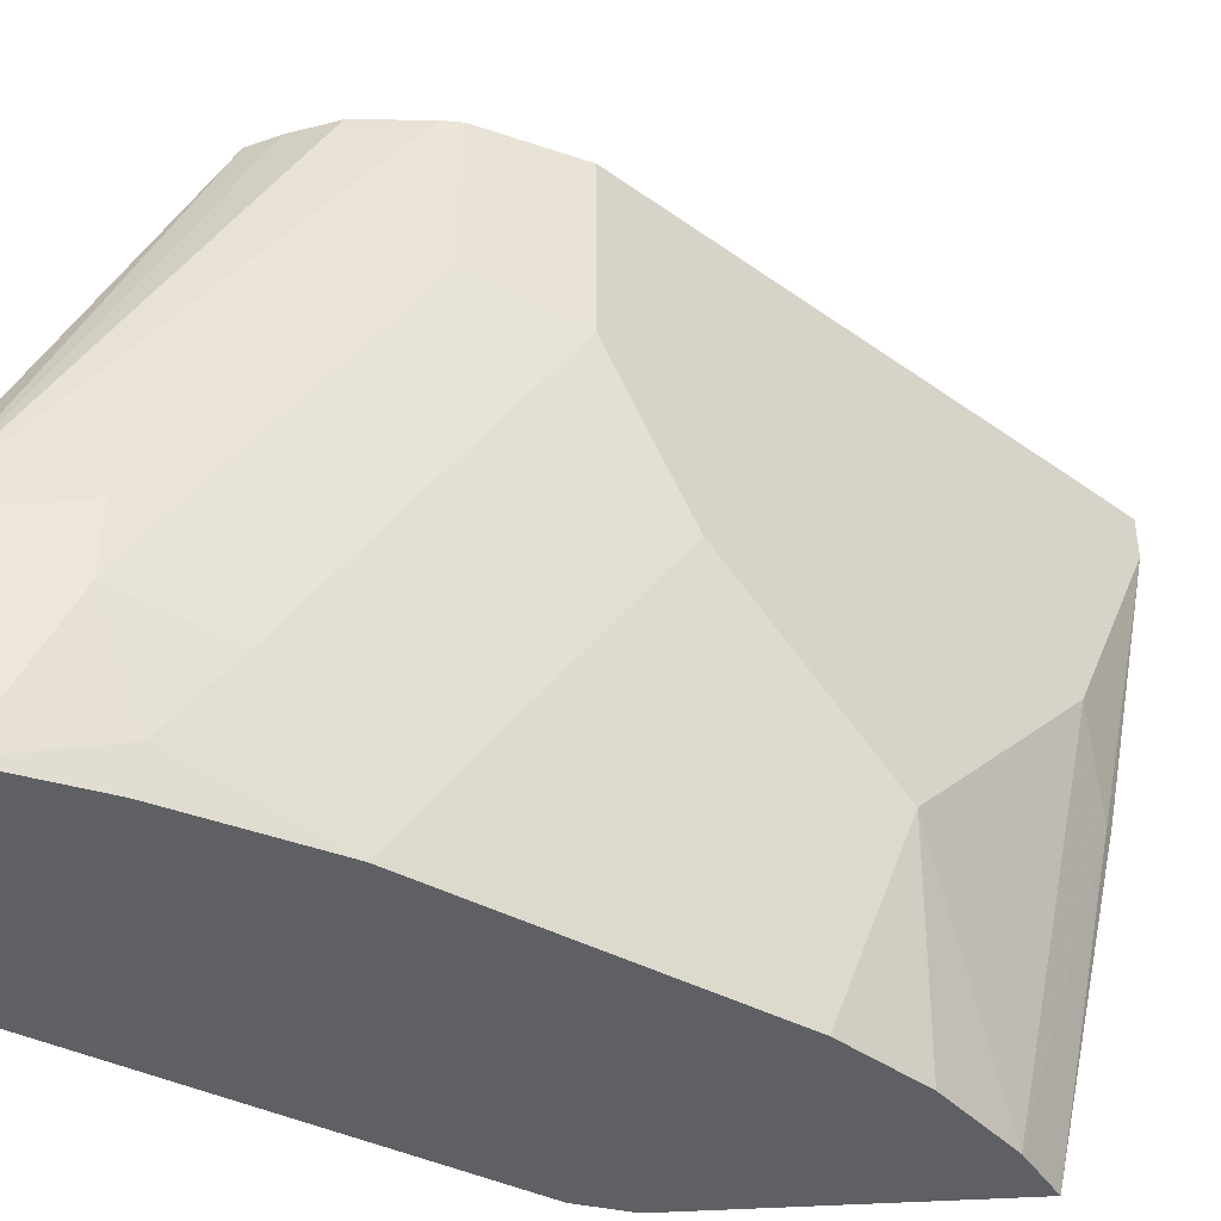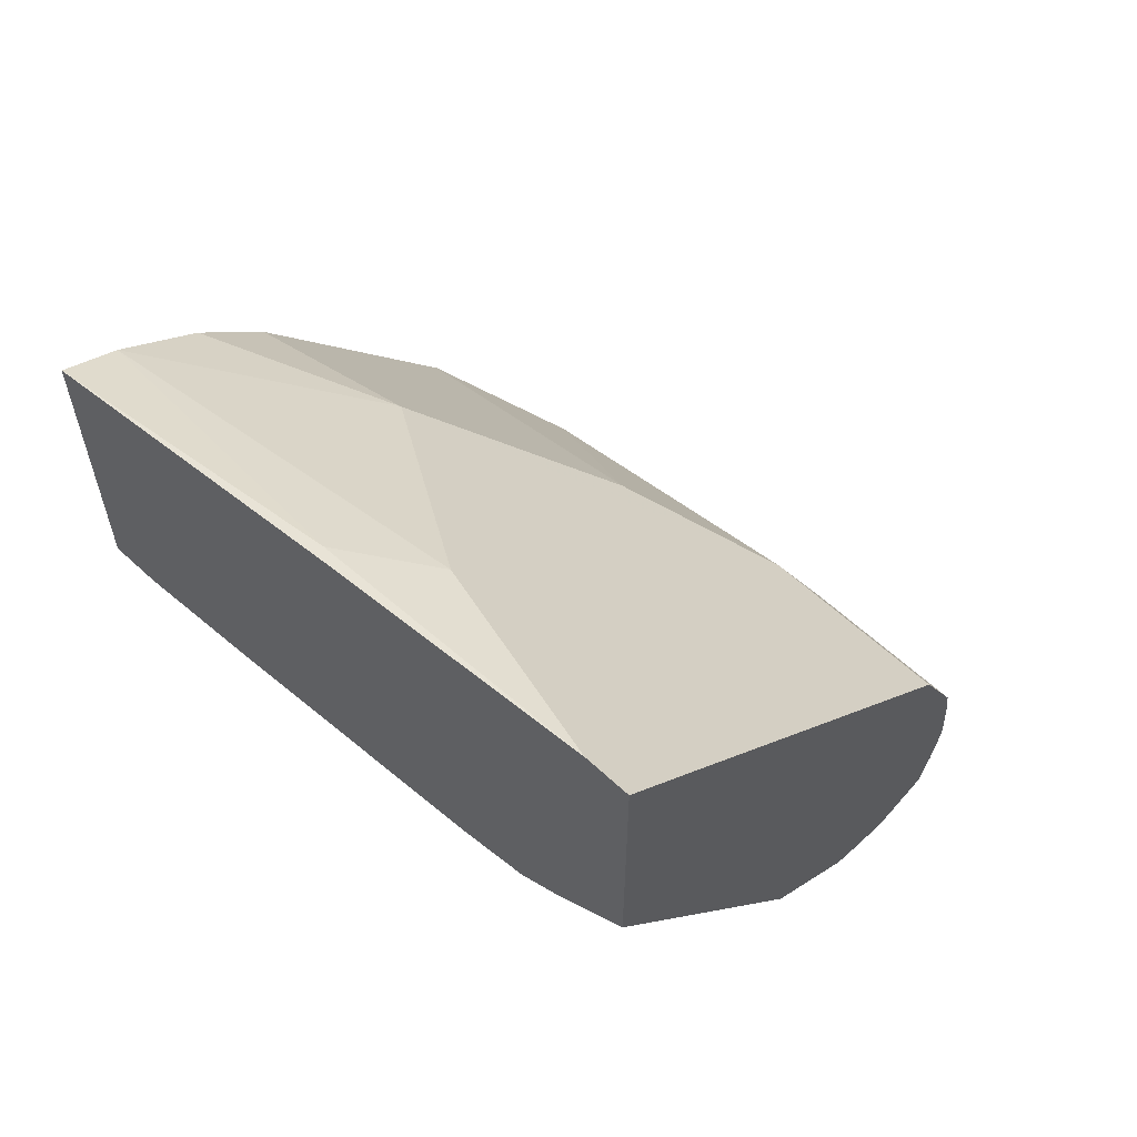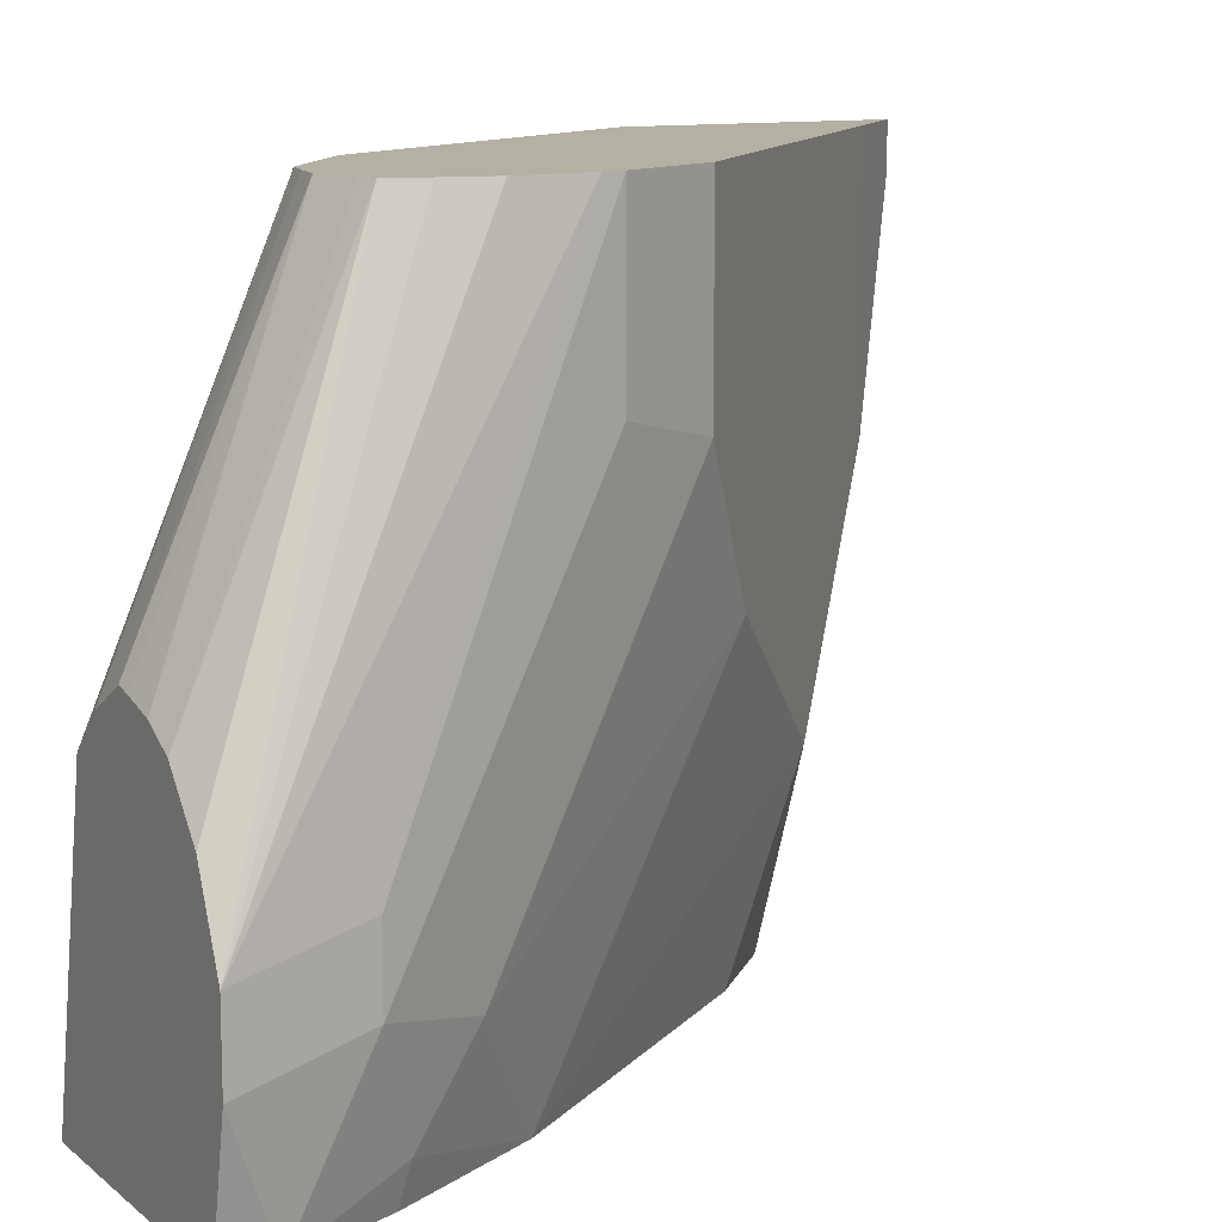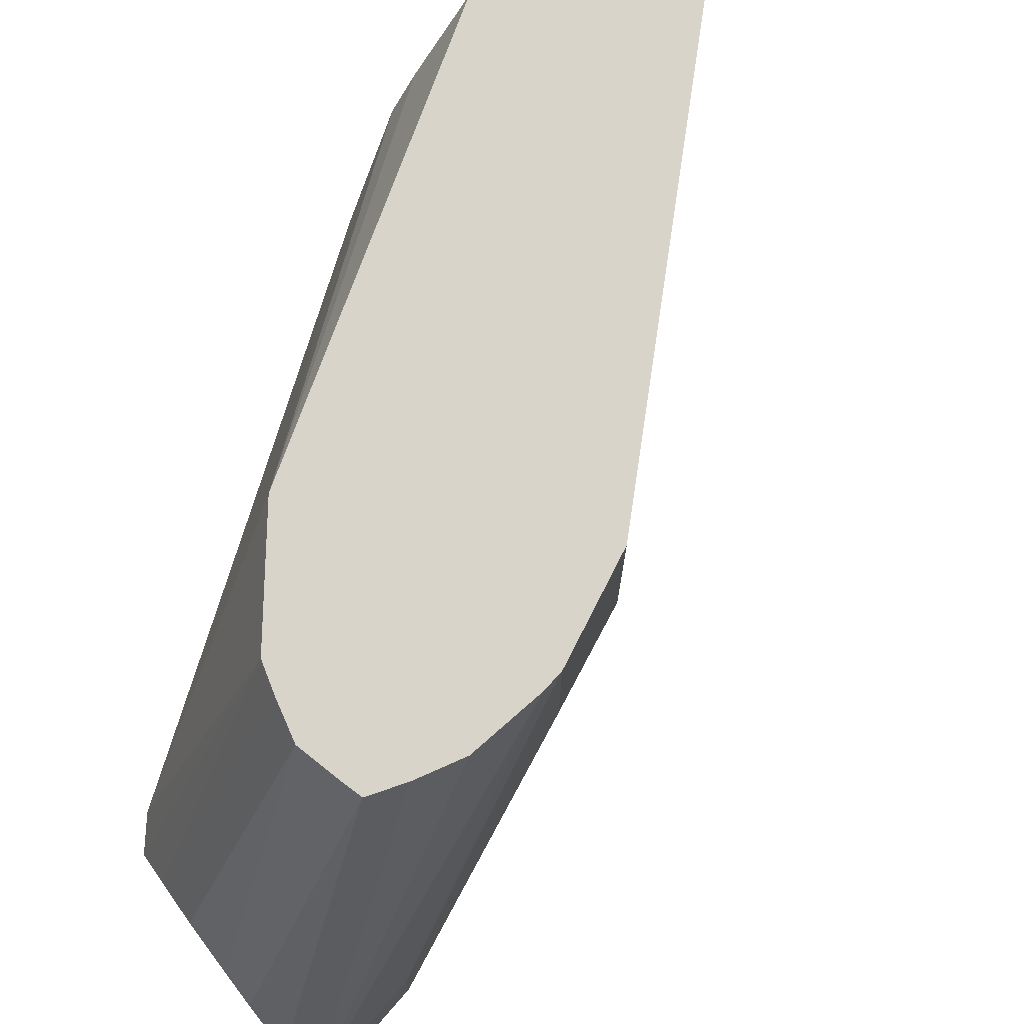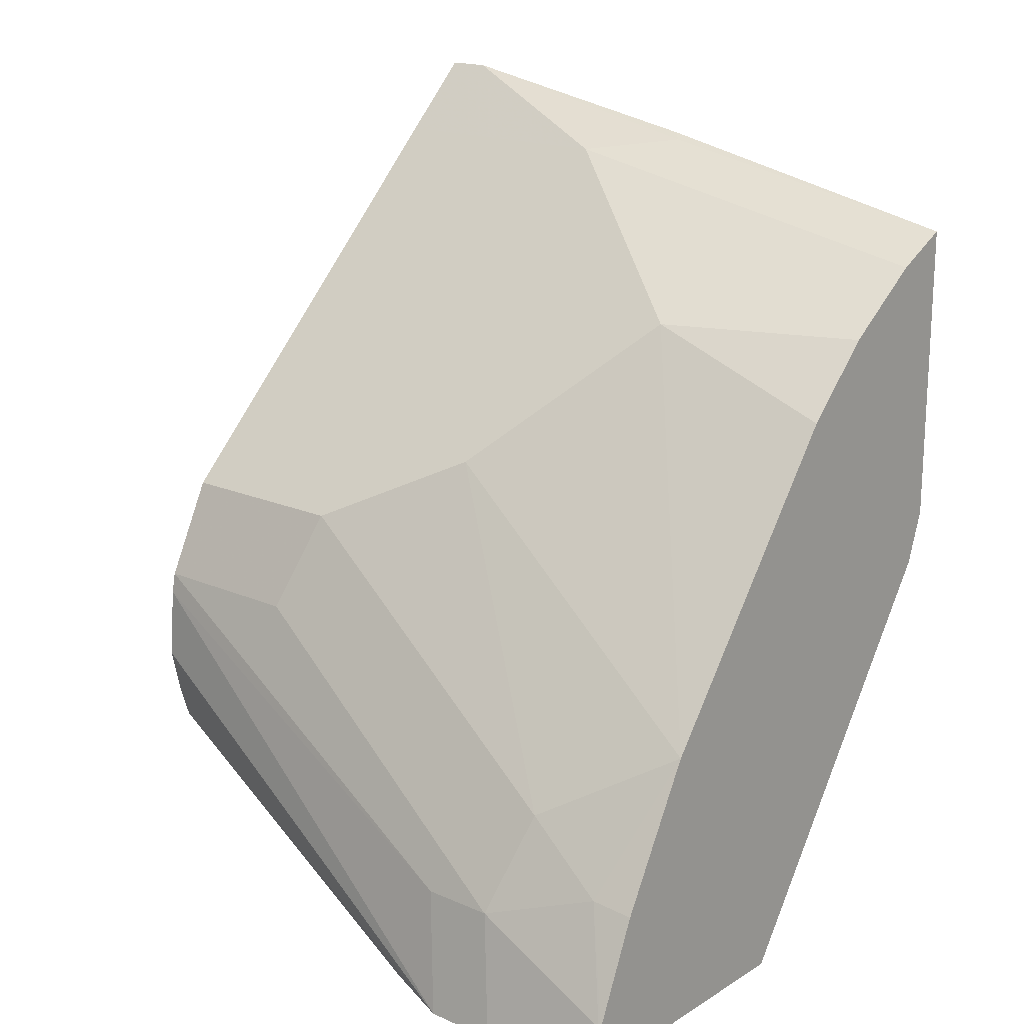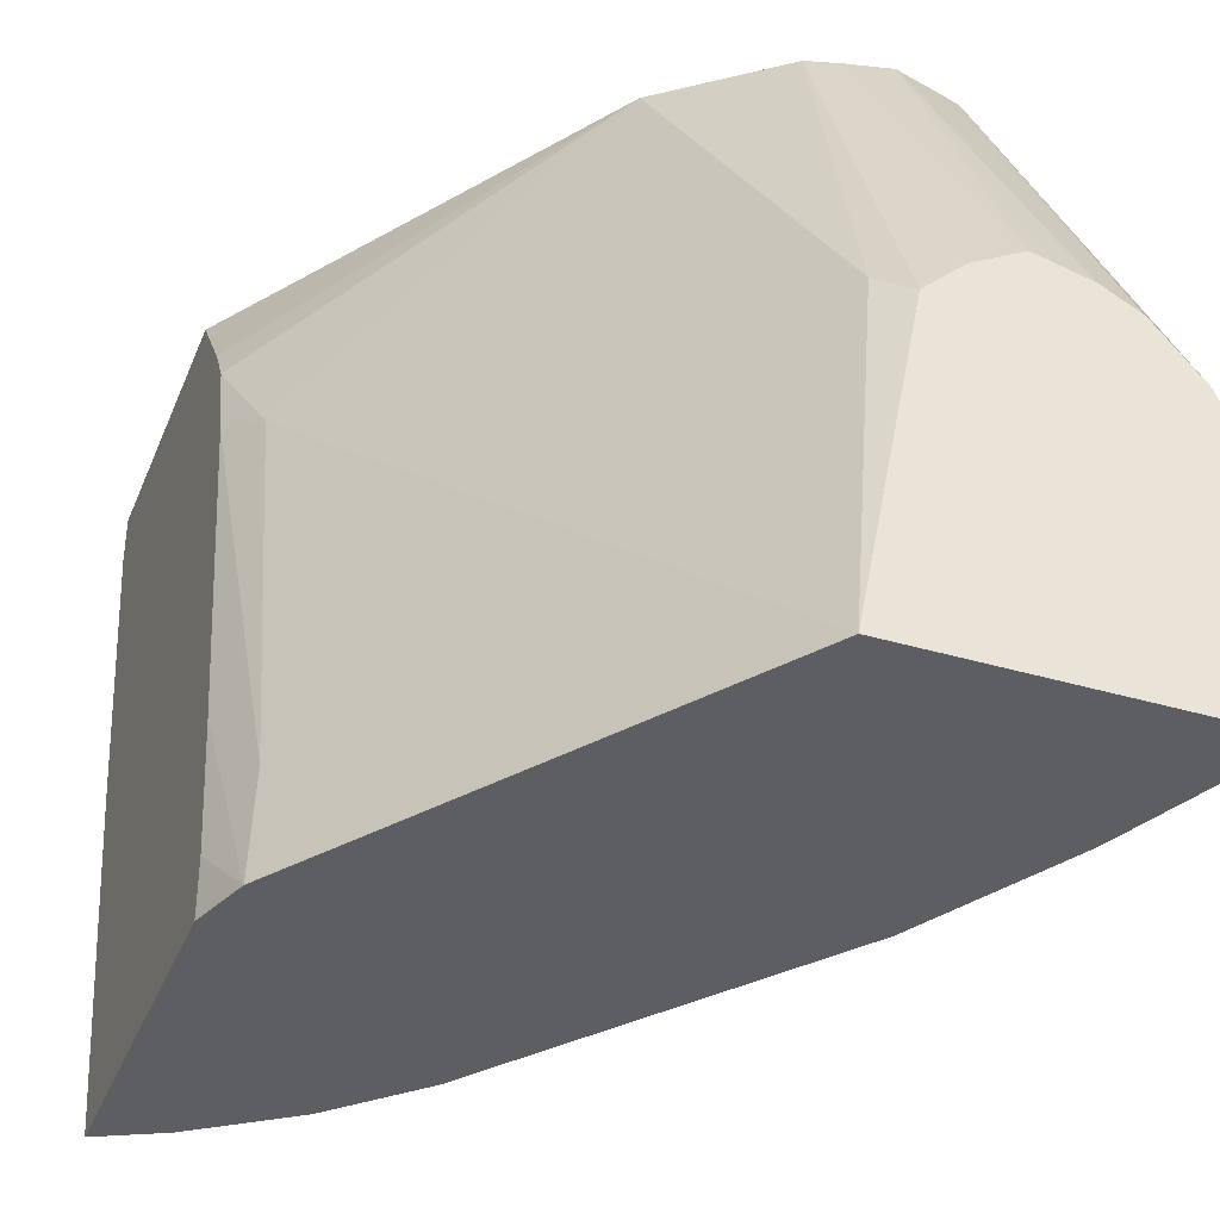
<metadata>
{"format":"obj","ext":"obj","renderer":"f3d","projection":"perspective","resolution":1024,"background":"white","views":[{"elev":-42.1,"azim":-85.6,"up":"+Y"},{"elev":60.1,"azim":133.6,"up":"+Z"},{"elev":11.4,"azim":-119.2,"up":"+Y"},{"elev":75.0,"azim":-126.5,"up":"+Y"},{"elev":17.8,"azim":-49.6,"up":"+Z"},{"elev":-38.0,"azim":159.4,"up":"+Y"}]}
</metadata>
<code>
v -0.5738 0.1082 0.249
v -0.5845 0.09757 0.2383
v -0.5863 0.2691 0.3115
v -0.6008 0.1137 0.2383
v -0.5586 -0.0336 0.2383
v -0.4439 0.1732 0.4438
v -0.4439 0.01084 0.4114
v -0.4332 0.1839 0.4652
v -0.4332 0.2164 0.4735
v -0.4332 0.2691 0.5101
v -0.4332 0.2341 0.4844
v -0.5413 0.2691 0.3464
v -0.4332 0.2691 0.6276
v -0.4332 -0.0336 0.571
v -0.4332 -0.0336 0.4328
v -0.4332 0.04608 0.4411
v -0.4415 -0.0336 0.409
v -0.4332 -0.01053 0.4328
v -0.6279 -0.0336 0.3681
v -0.6818 -0.0336 0.2383
v -0.6928 0.0542 0.2383
v -0.6928 0.02152 0.2383
v -0.682 0.03248 0.2923
v -0.682 -0.03247 0.2598
v -0.6658 -0.01624 0.3085
v -0.6604 0.02166 0.3356
v -0.6623 -0.0336 0.3051
v -0.6818 -0.0336 0.2596
v -0.5954 0.1191 0.4655
v -0.6279 0.184 0.4331
v -0.6495 0.1949 0.3898
v -0.6495 0.2691 0.3898
v -0.6279 0.2691 0.4331
v -0.5305 0.05412 0.5305
v -0.5305 -0.0336 0.498
v -0.498 -0.0336 0.5305
v -0.4594 -0.0336 0.5579
v -0.4655 0.1516 0.5954
v -0.4385 0.1137 0.6008
v -0.4332 0.1189 0.6035
v -0.4332 0.2488 0.6276
v -0.4655 0.2691 0.5954
v -0.6445 0.2691 0.3115
v -0.6542 0.2691 0.348
v -0.6514 0.2691 0.3805
v -0.682 0.06495 0.2923
v -0.6495 0.2691 0.3271
v -0.6779 0.08936 0.2383
v -0.6585 0.1119 0.2383
v -0.6368 0.2691 0.3092
v -0.6171 0.2691 0.3039
v -0.6004 0.2691 0.3077
v -0.6214 0.1256 0.2383
v -0.6289 0.1239 0.2383
v -0.6437 0.12 0.2383
f 40 14 13
f 42 38 13
f 42 34 38
f 42 33 34
f 32 13 3
f 33 13 32
f 43 32 3
f 41 40 13
f 44 32 43
f 42 13 33
f 41 13 38
f 37 39 38
f 41 39 40
f 40 39 14
f 35 19 14
f 35 34 19
f 36 35 14
f 37 36 14
f 37 14 39
f 37 38 34
f 37 34 36
f 36 34 35
f 45 32 44
f 41 38 39
f 45 46 32
f 53 4 49
f 45 44 21
f 19 34 29
f 46 23 32
f 46 21 23
f 4 5 21
f 49 4 21
f 52 43 3
f 52 3 4
f 53 52 4
f 55 49 51
f 55 53 49
f 54 53 55
f 45 21 46
f 54 55 51
f 53 51 52
f 51 43 52
f 50 43 51
f 50 51 49
f 50 49 43
f 48 43 49
f 48 49 21
f 48 21 43
f 47 44 43
f 47 43 21
f 47 21 44
f 54 51 53
f 30 29 34
f 12 3 13
f 30 33 32
f 18 17 16
f 16 17 7
f 16 7 8
f 16 8 15
f 15 8 14
f 8 13 14
f 10 13 8
f 10 12 13
f 12 1 3
f 6 1 12
f 9 6 12
f 11 9 12
f 11 12 10
f 11 10 9
f 9 10 8
f 9 8 6
f 6 8 7
f 6 7 5
f 6 5 1
f 2 1 5
f 2 5 4
f 30 34 33
f 2 3 1
f 18 15 17
f 18 16 15
f 2 4 3
f 17 14 5
f 15 14 17
f 31 32 23
f 31 23 30
f 30 23 26
f 30 26 29
f 26 19 29
f 28 20 19
f 28 22 20
f 28 24 22
f 25 24 28
f 27 25 28
f 27 28 19
f 31 30 32
f 25 19 26
f 25 26 23
f 25 23 24
f 24 23 22
f 22 23 21
f 22 21 20
f 20 21 5
f 20 5 19
f 19 5 14
f 7 17 5
f 27 19 25

</code>
